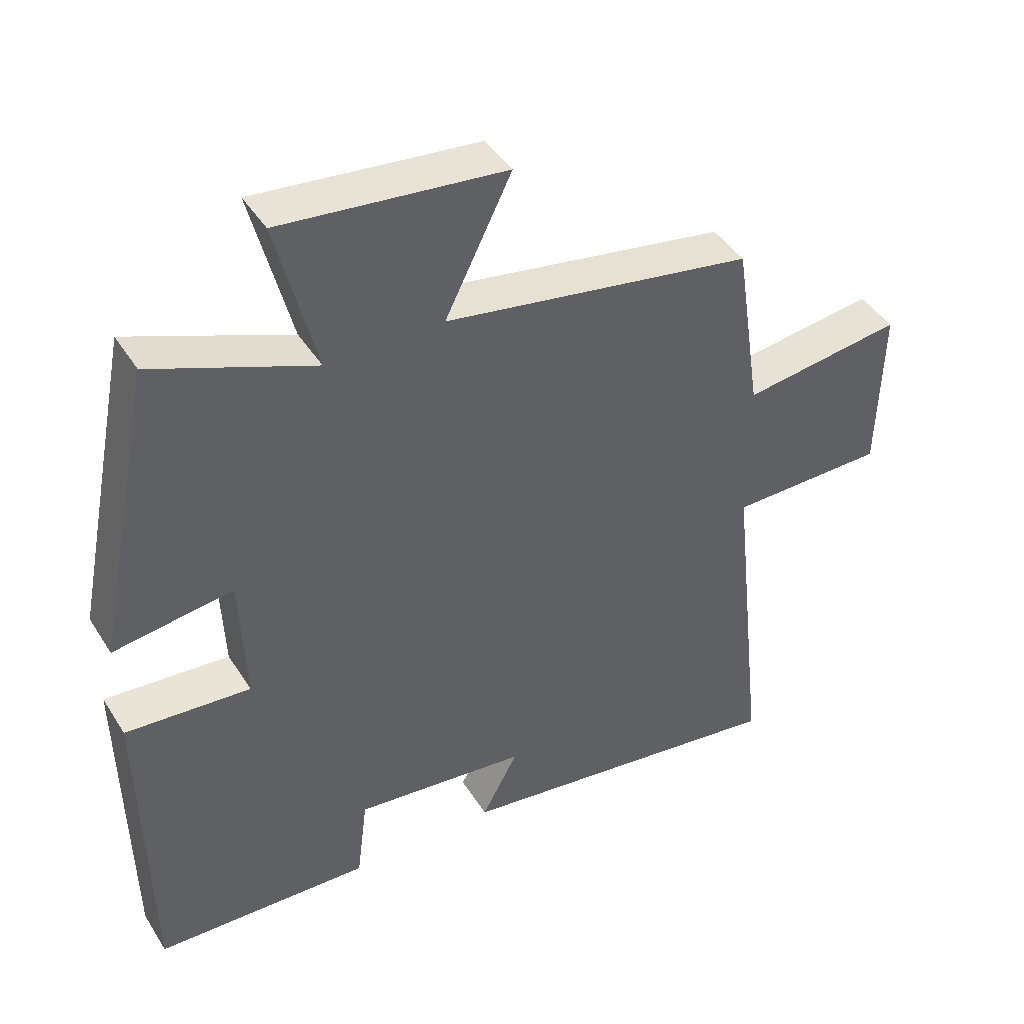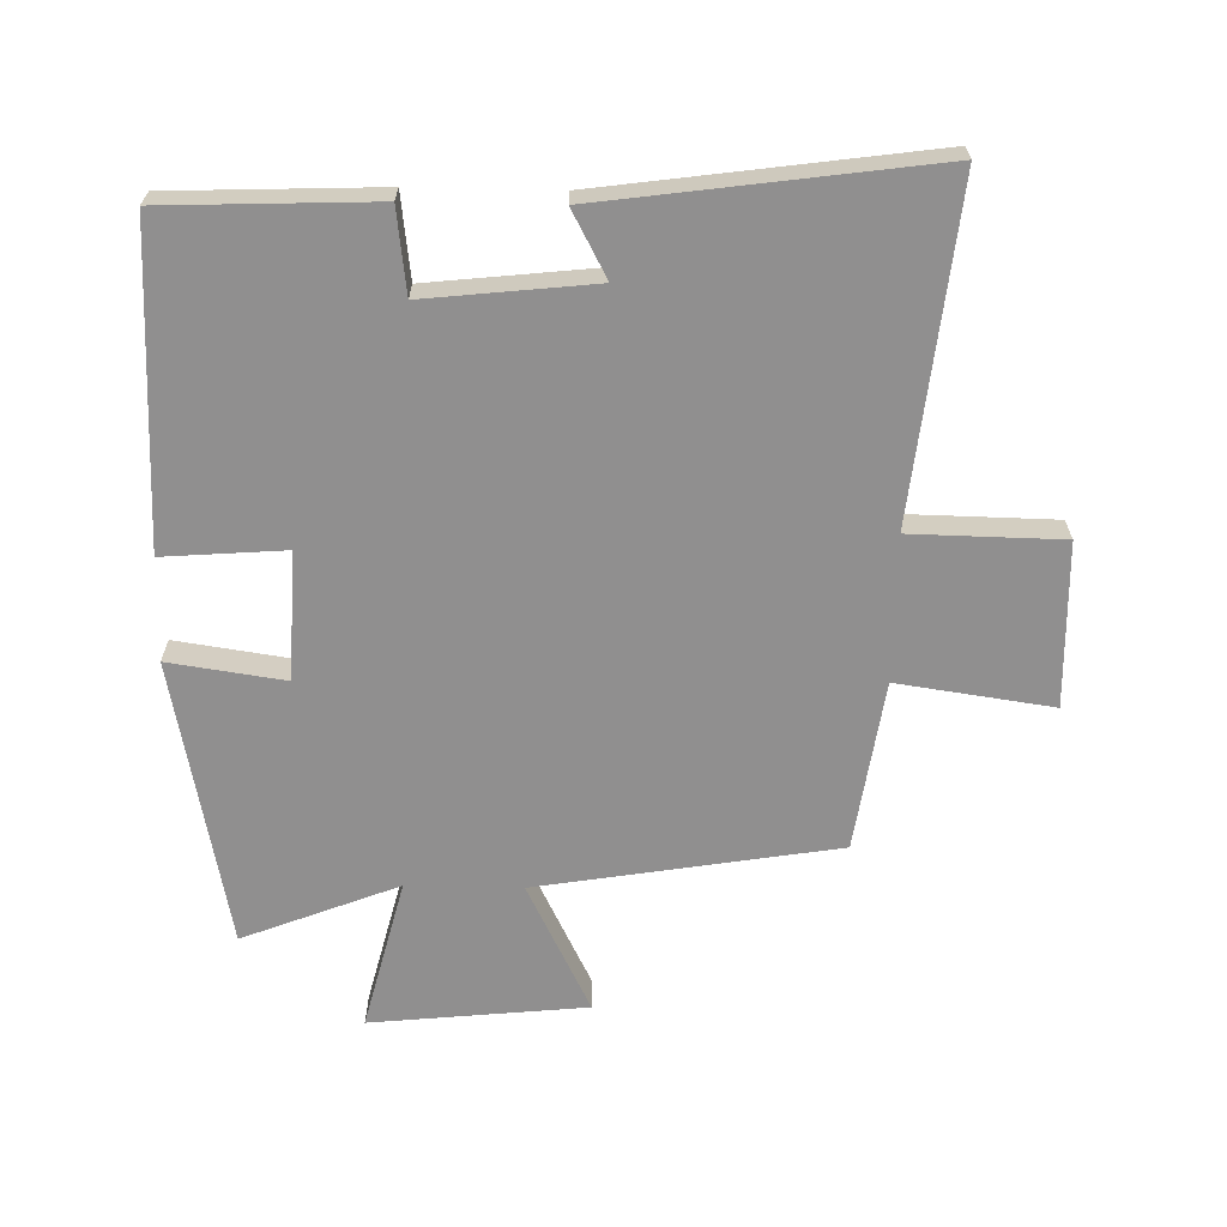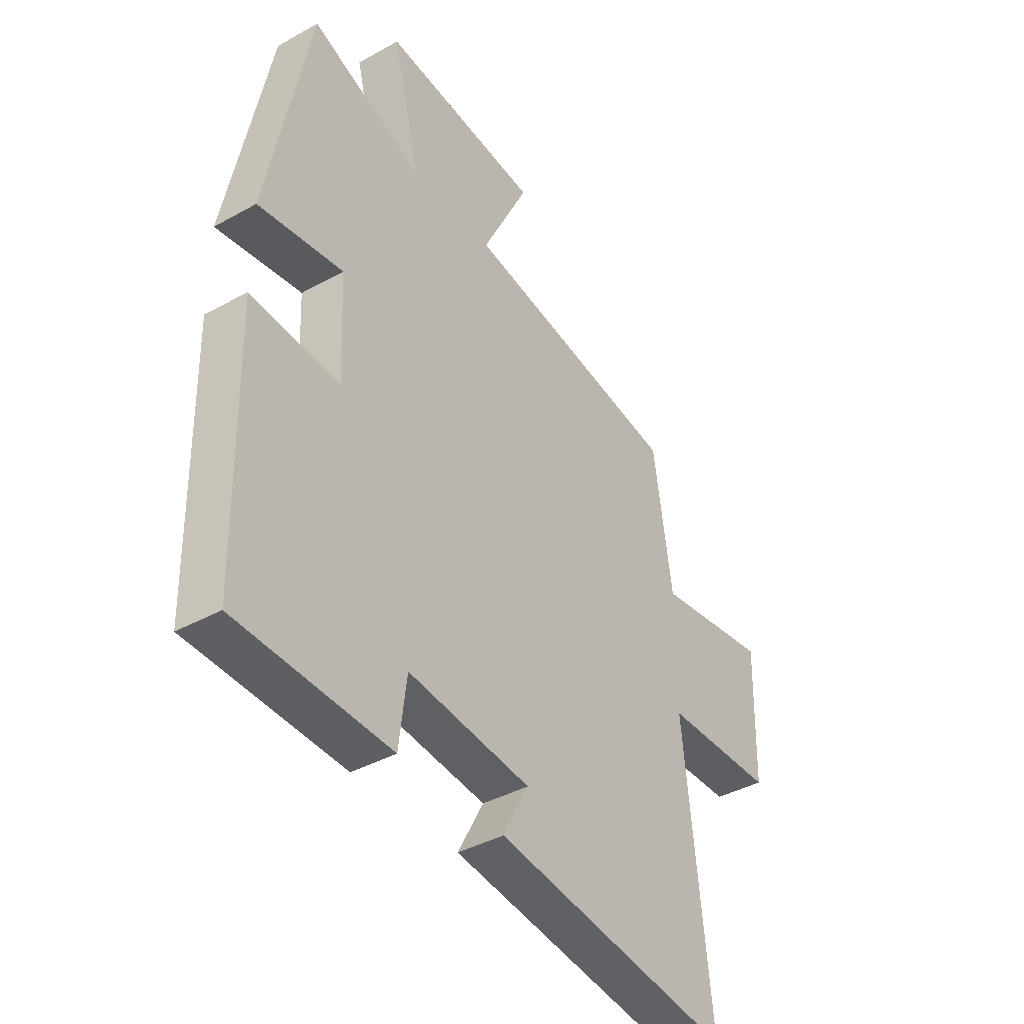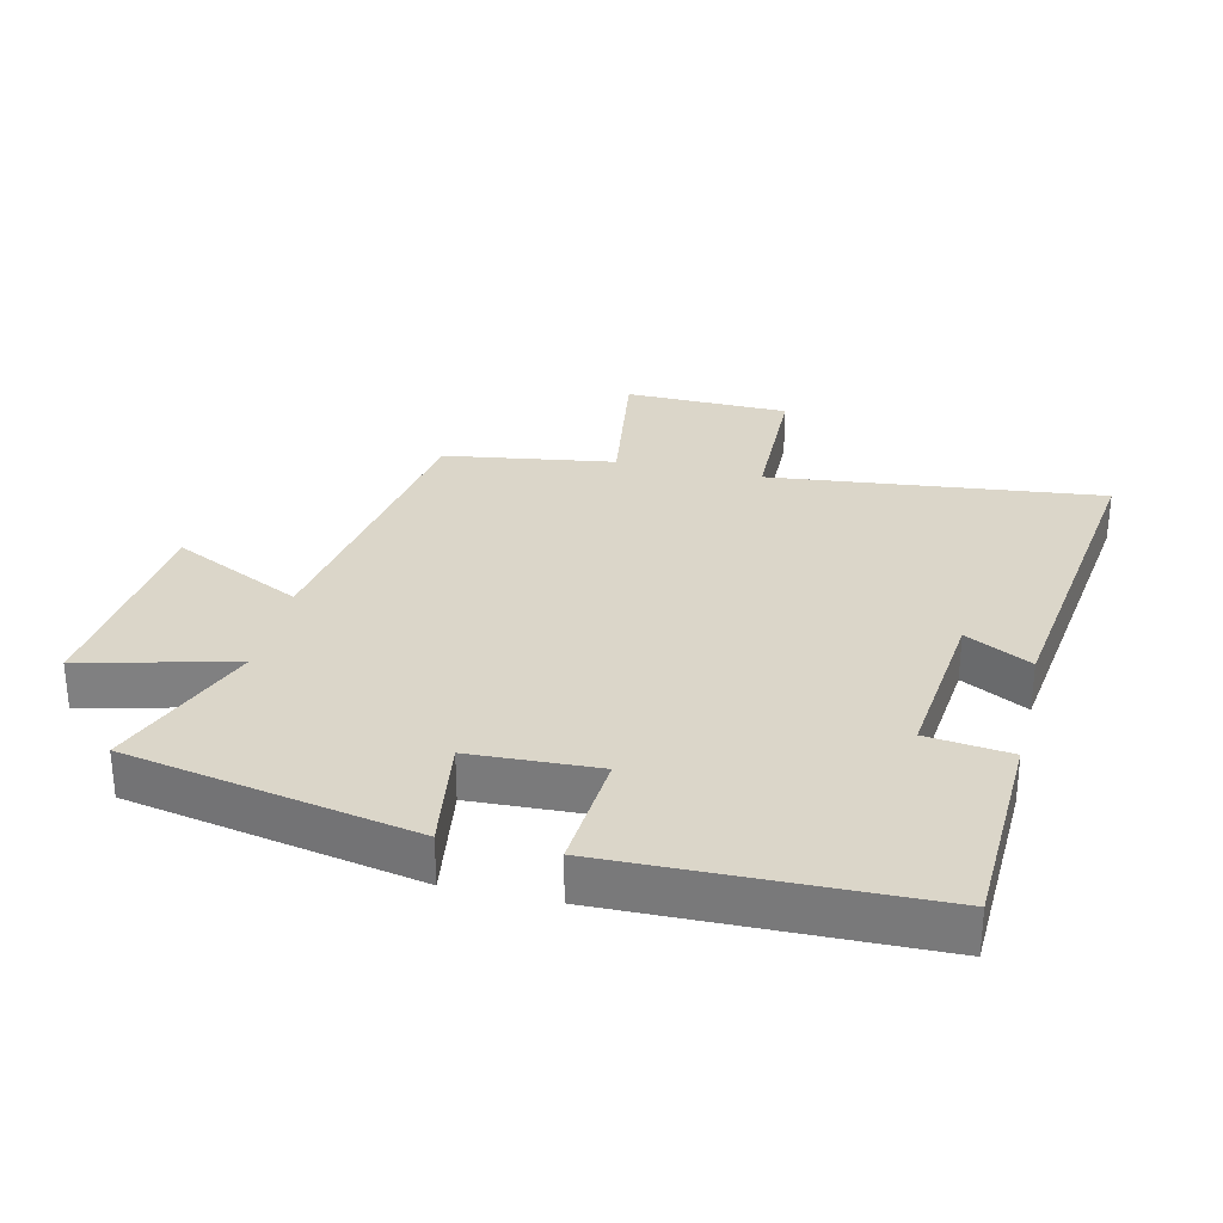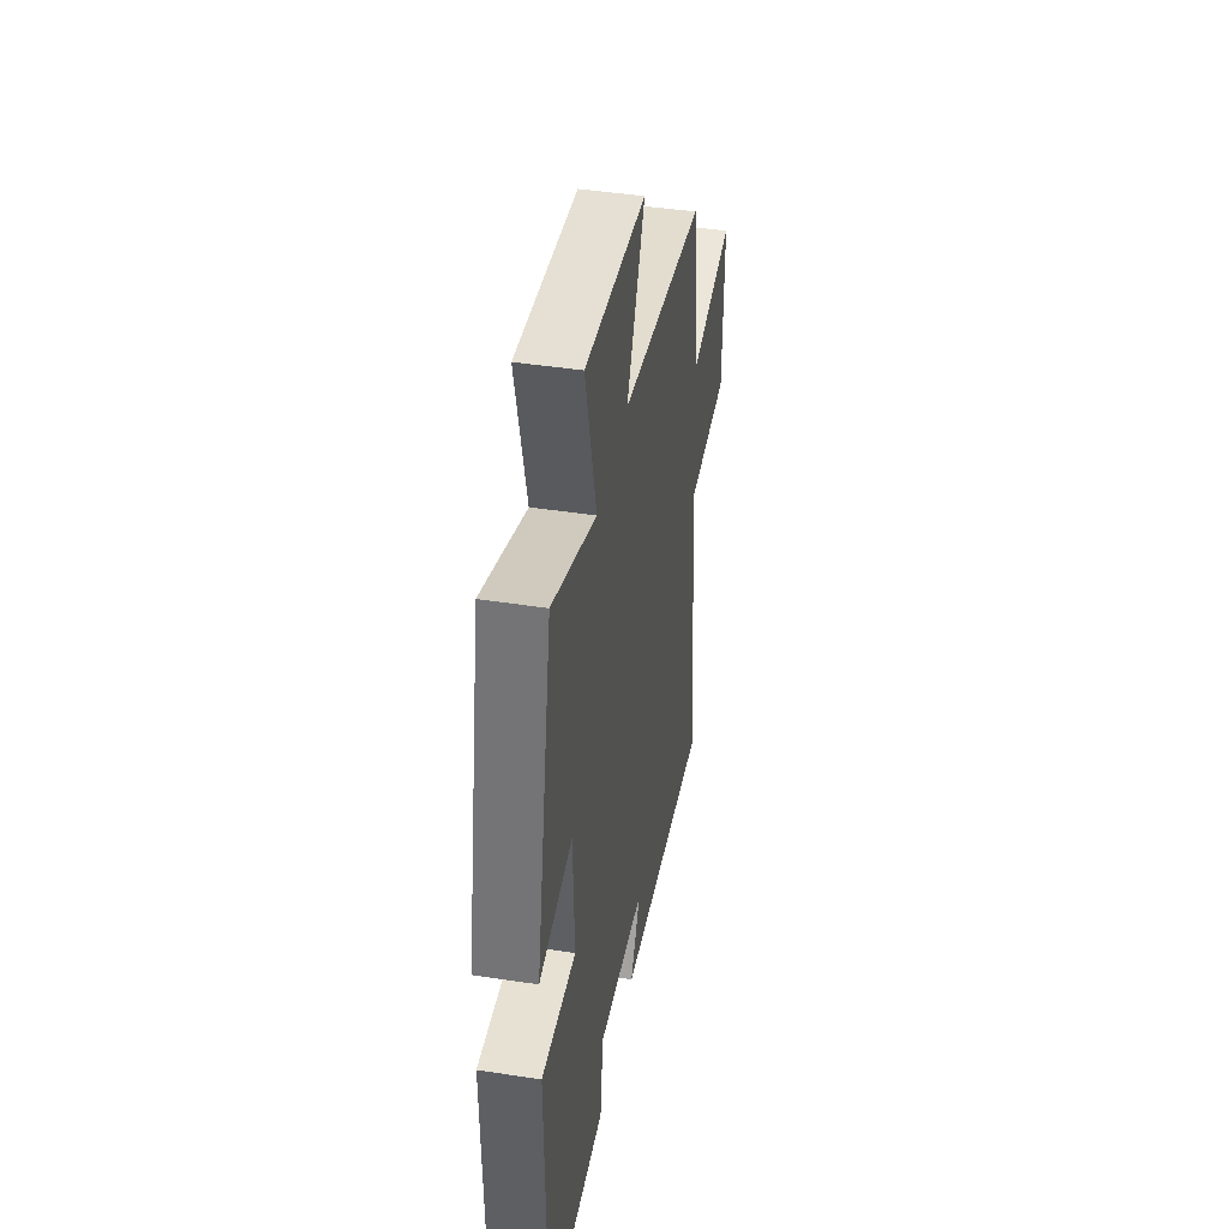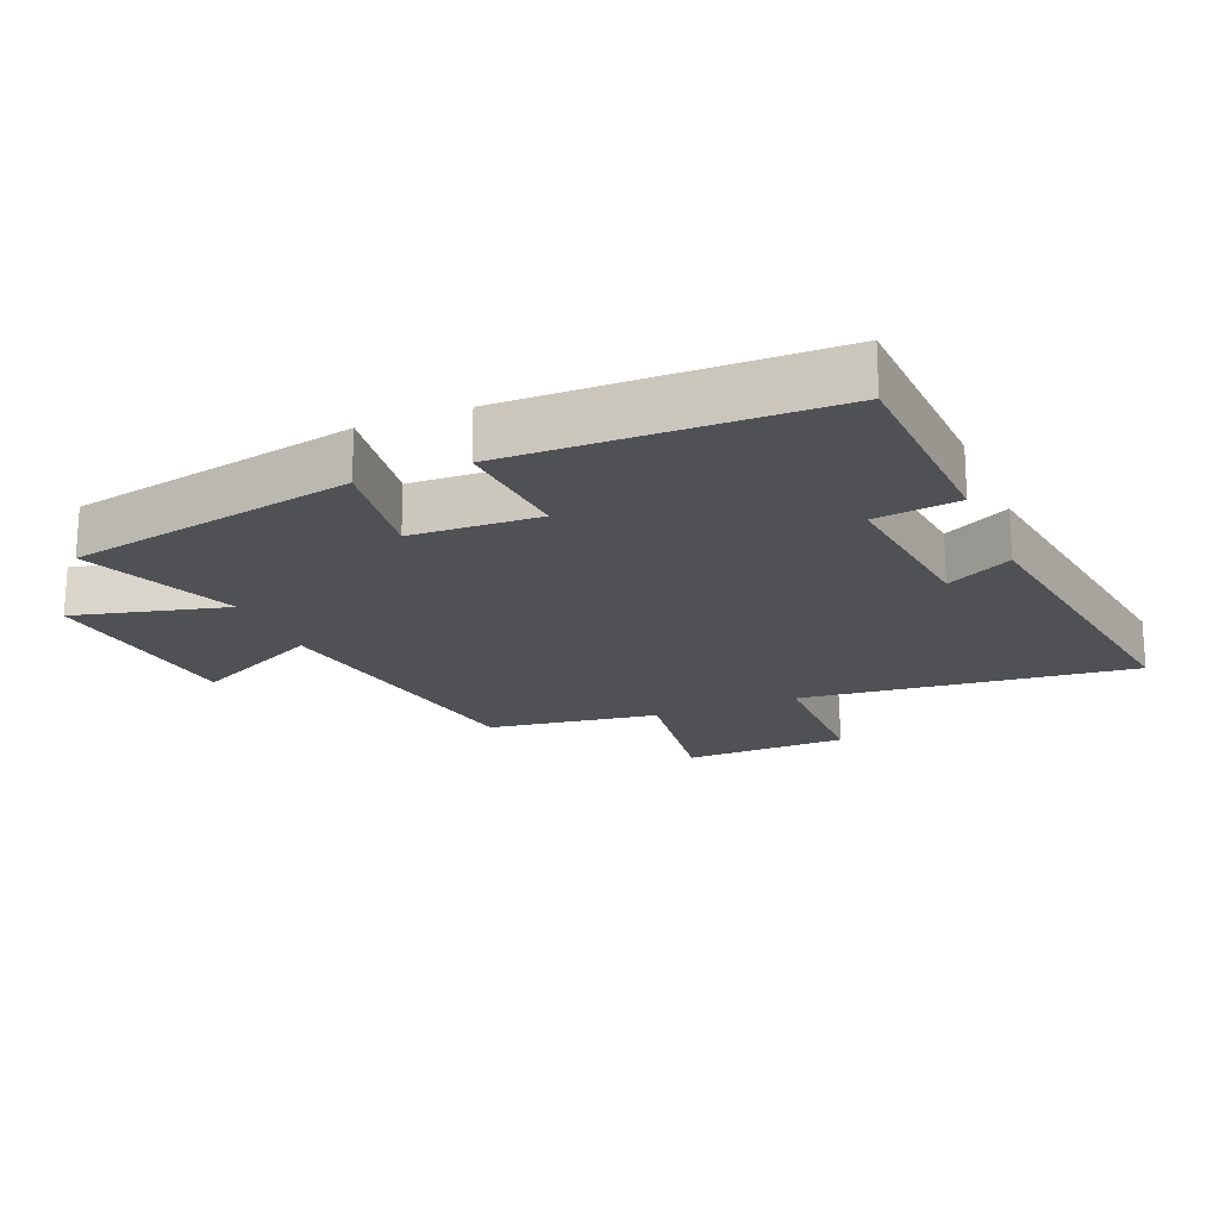
<metadata>
{"format":"obj","ext":"obj","renderer":"f3d","projection":"perspective","resolution":1024,"background":"white","views":[{"elev":43.4,"azim":150.1,"up":"+Z"},{"elev":-65.4,"azim":178.8,"up":"+Y"},{"elev":-39.5,"azim":124.7,"up":"+Z"},{"elev":30.0,"azim":103.0,"up":"+Y"},{"elev":43.6,"azim":100.3,"up":"+Z"},{"elev":-19.5,"azim":112.6,"up":"+Y"}]}
</metadata>
<code>
v 0.492 0.07 -0.488
v 0.17 0.07 -0.5
v 0.154 0.07 -0.371
v -0.104 0.07 -0.399
v -0.05 0.07 -0.5
v -0.555 0.07 -0.569
v -0.5 0.07 -0.059
v -0.732 0.07 -0.055
v -0.738 0.07 0.197
v -0.5 0.07 0.163
v -0.461 0.07 0.424
v -0.001 0.07 0.5
v -0.1 0.07 0.7
v 0.232 0.07 0.734
v 0.173 0.07 0.5
v 0.412 0.07 0.594
v 0.5 0.07 0.152
v 0.322 0.07 0.178
v 0.314 0.07 -0.018
v 0.5 0.07 -0.004
v 0.492 0 -0.488
v 0.17 0 -0.5
v 0.154 0 -0.371
v -0.104 0 -0.399
v -0.05 0 -0.5
v -0.555 0 -0.569
v -0.5 0 -0.059
v -0.732 0 -0.055
v -0.738 0 0.197
v -0.5 0 0.163
v -0.461 0 0.424
v -0.001 0 0.5
v -0.1 0 0.7
v 0.232 0 0.734
v 0.173 0 0.5
v 0.412 0 0.594
v 0.5 0 0.152
v 0.322 0 0.178
v 0.314 0 -0.018
v 0.5 0 -0.004
f 19 20 1 2
f 18 19 2 3
f 15 16 17 18
f 15 18 3 4
f 12 13 14 15
f 10 11 12 15
f 10 15 4
f 7 8 9 10
f 7 10 4 5
f 5 6 7
f 22 21 40 39
f 23 22 39 38
f 38 37 36 35
f 24 23 38 35
f 35 34 33 32
f 35 32 31 30
f 24 35 30
f 30 29 28 27
f 25 24 30 27
f 27 26 25
f 1 21 22 2
f 2 22 23 3
f 3 23 24 4
f 4 24 25 5
f 5 25 26 6
f 6 26 27 7
f 7 27 28 8
f 8 28 29 9
f 9 29 30 10
f 10 30 31 11
f 11 31 32 12
f 12 32 33 13
f 13 33 34 14
f 14 34 35 15
f 15 35 36 16
f 16 36 37 17
f 17 37 38 18
f 18 38 39 19
f 19 39 40 20
f 20 40 21 1

</code>
